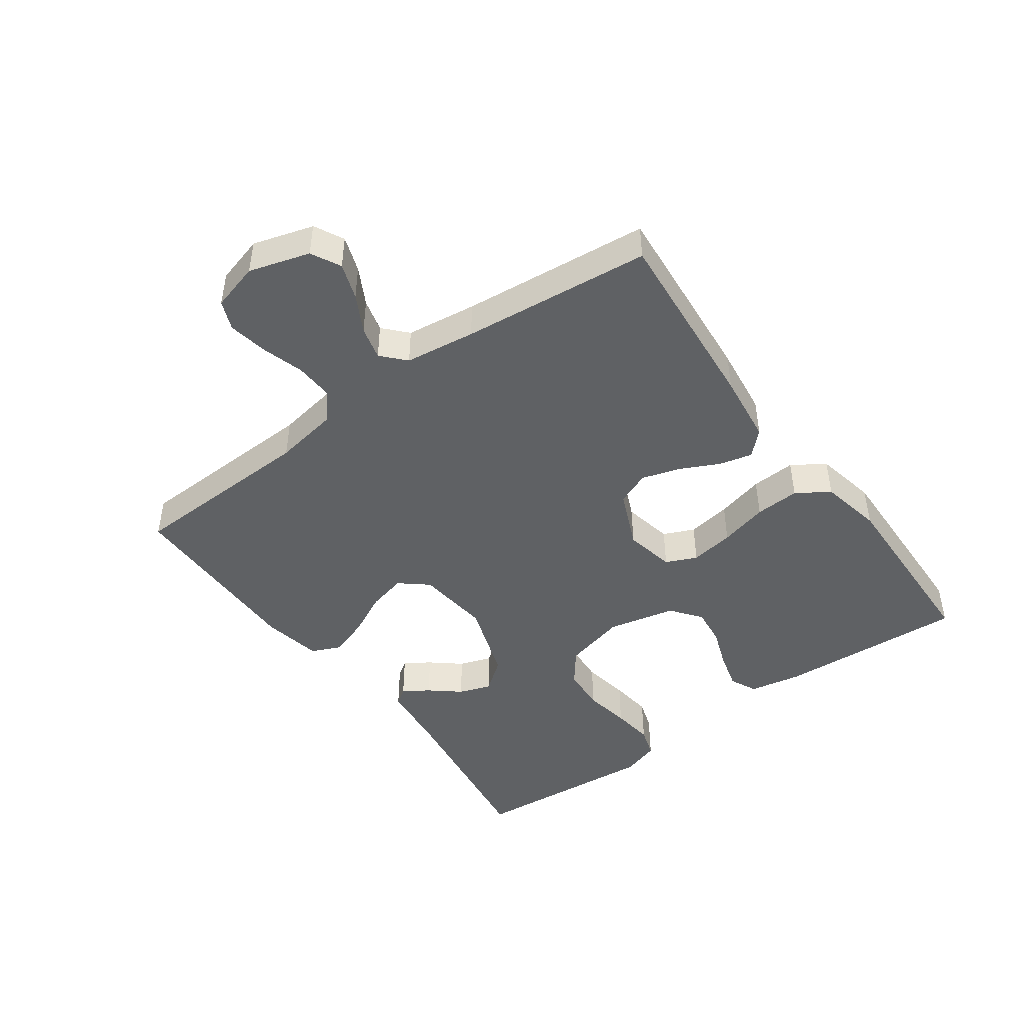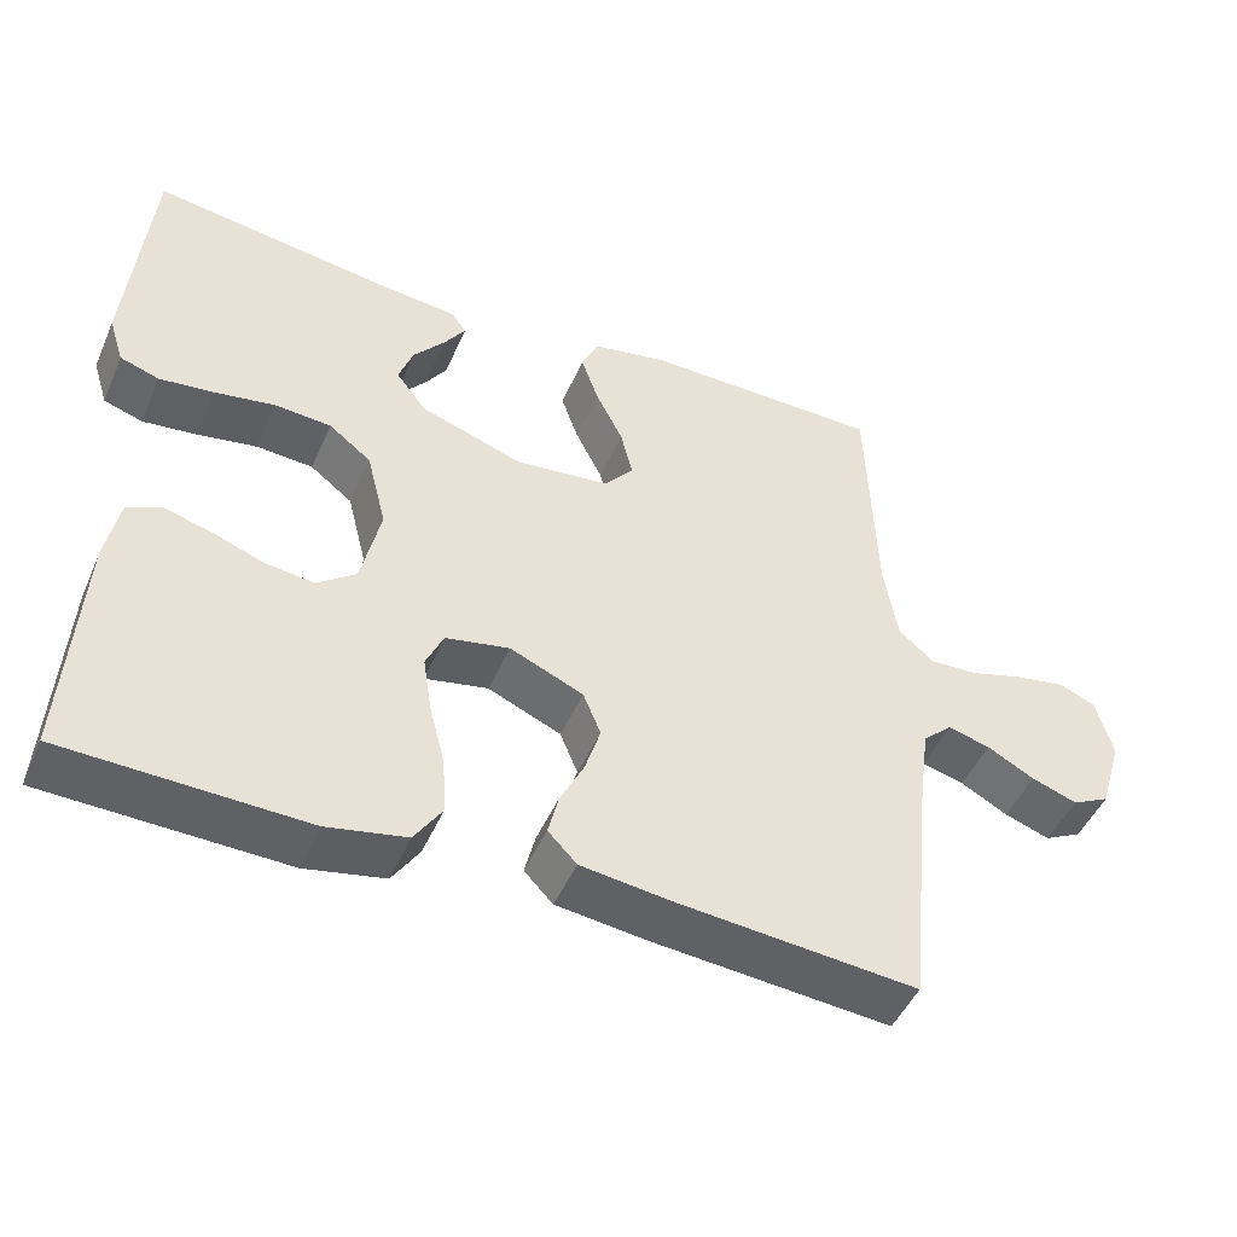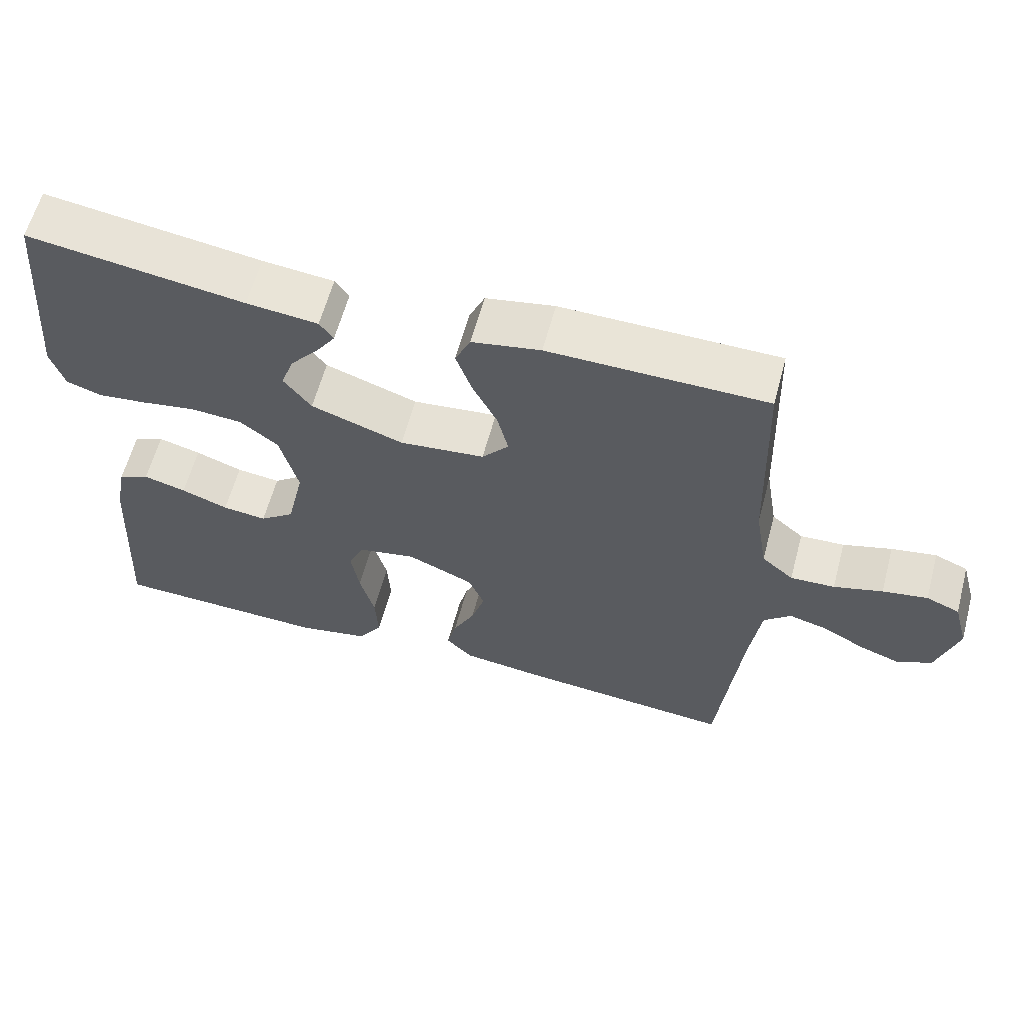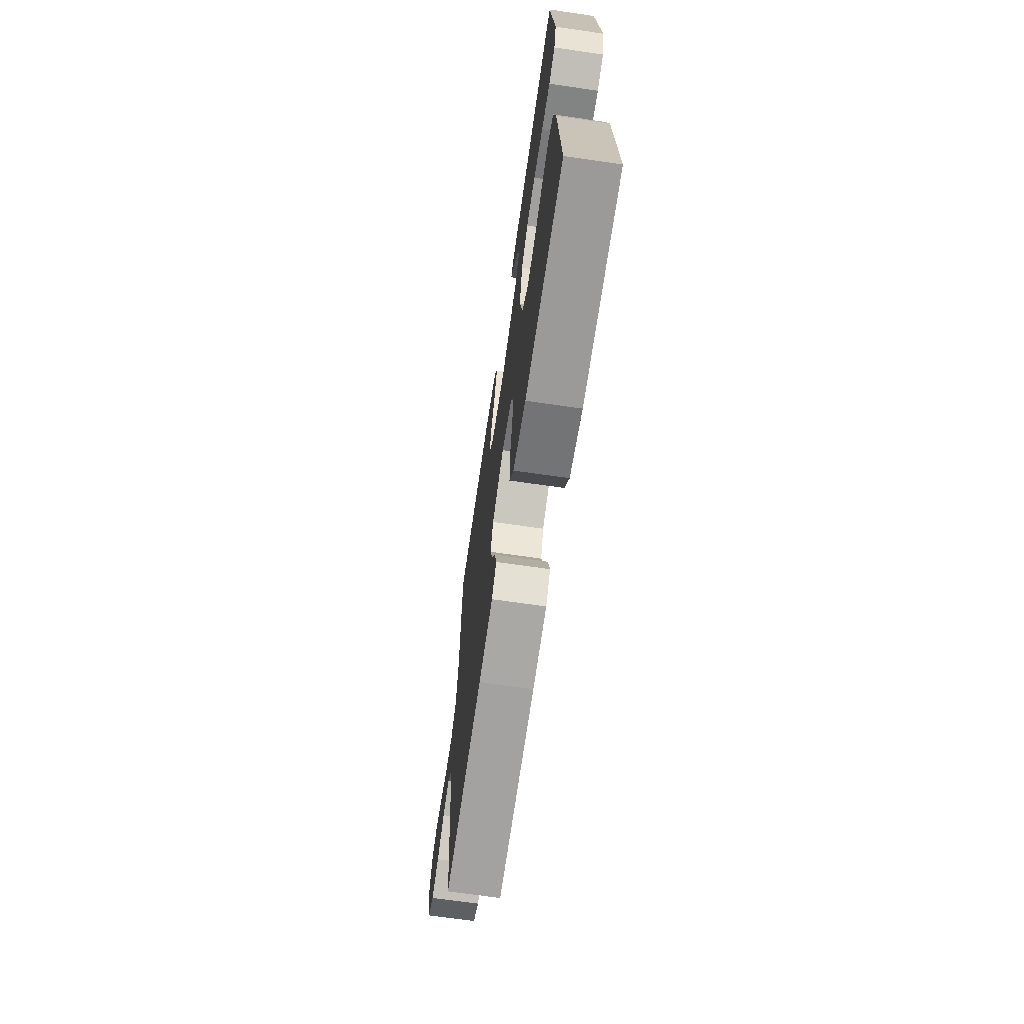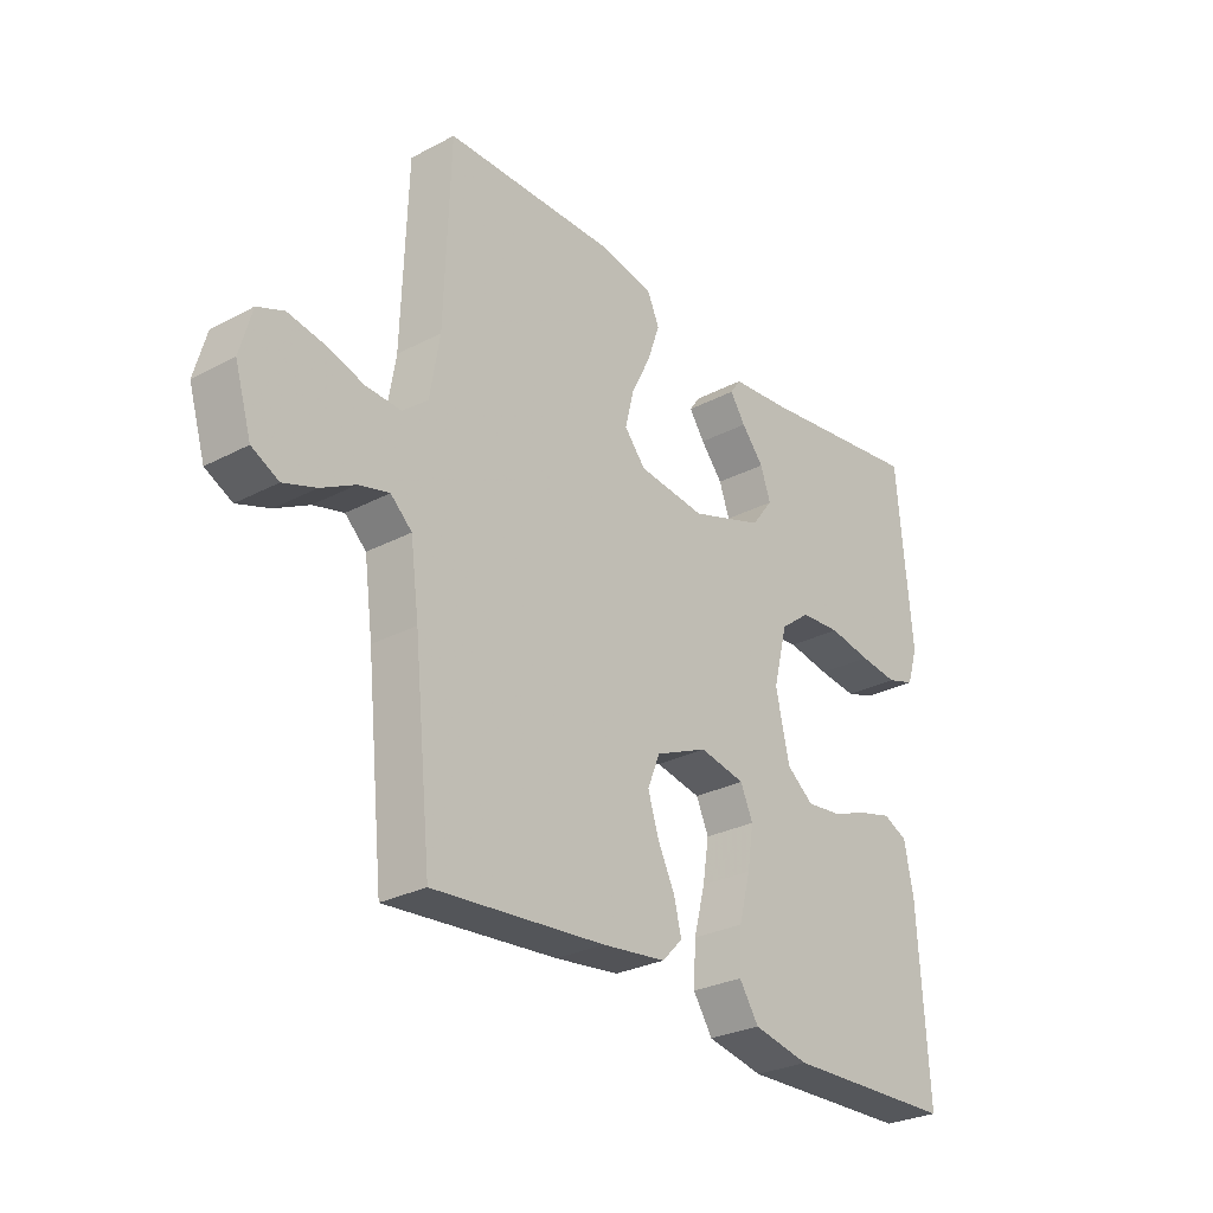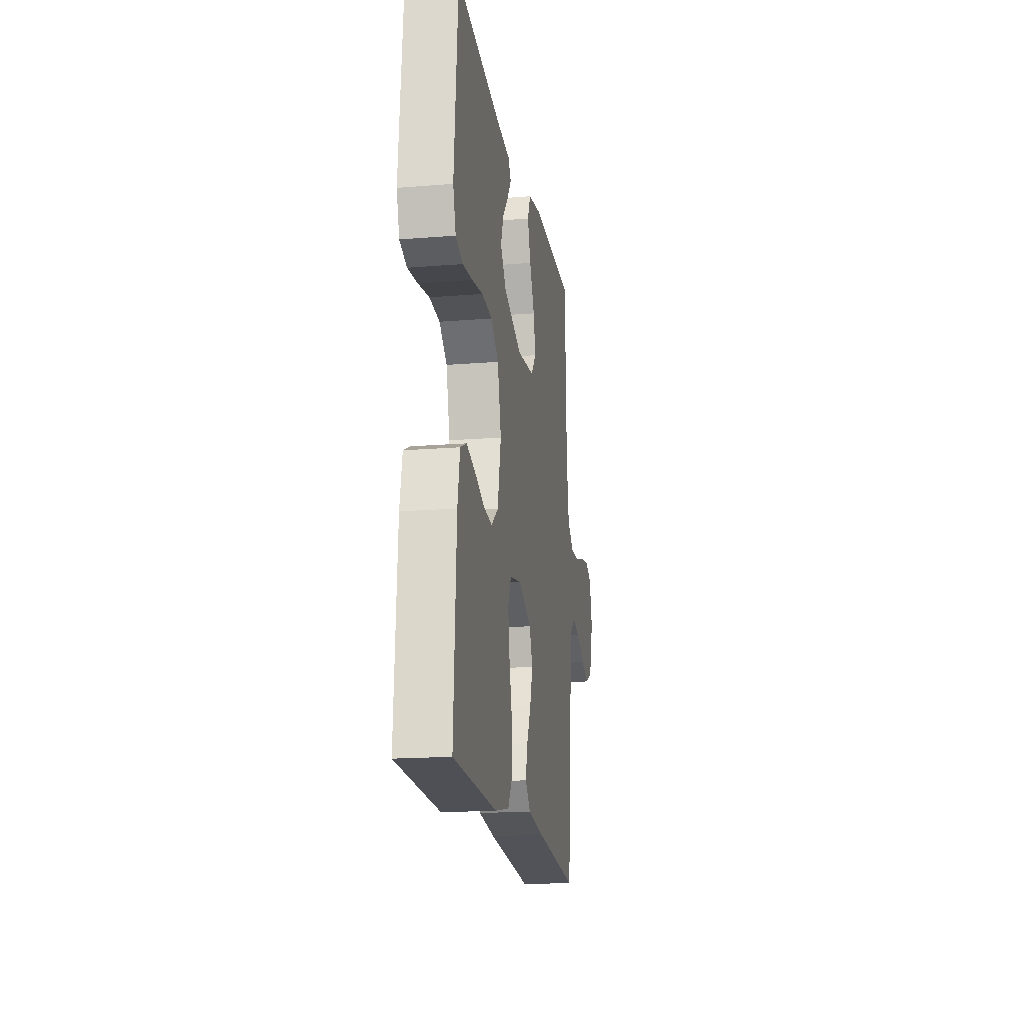
<metadata>
{"format":"obj","ext":"obj","renderer":"f3d","projection":"perspective","resolution":1024,"background":"white","views":[{"elev":-45.8,"azim":126.0,"up":"+Y"},{"elev":-47.6,"azim":-23.0,"up":"+Z"},{"elev":61.0,"azim":15.0,"up":"+Z"},{"elev":-67.7,"azim":-98.3,"up":"+Z"},{"elev":-28.4,"azim":128.4,"up":"+Z"},{"elev":-17.7,"azim":-81.0,"up":"+Z"}]}
</metadata>
<code>
v -0.5 0.07 -0.5
v -0.482 0.07 -0.2
v -0.466 0.07 -0.118
v -0.423 0.07 -0.098
v -0.364 0.07 -0.114
v -0.299 0.07 -0.138
v -0.238 0.07 -0.145
v -0.19 0.07 -0.108
v -0.166 0.07 0
v -0.191 0.07 0.099
v -0.244 0.07 0.14
v -0.315 0.07 0.145
v -0.39 0.07 0.132
v -0.458 0.07 0.124
v -0.507 0.07 0.14
v -0.526 0.07 0.2
v -0.5 0.07 0.5
v -0.2 0.07 0.457
v -0.101 0.07 0.447
v -0.082 0.07 0.42
v -0.109 0.07 0.38
v -0.148 0.07 0.333
v -0.166 0.07 0.282
v -0.128 0.07 0.232
v 0 0.07 0.188
v 0.118 0.07 0.201
v 0.155 0.07 0.245
v 0.14 0.07 0.307
v 0.106 0.07 0.375
v 0.084 0.07 0.438
v 0.105 0.07 0.485
v 0.2 0.07 0.503
v 0.5 0.07 0.5
v 0.51 0.07 0.2
v 0.527 0.07 0.098
v 0.571 0.07 0.061
v 0.632 0.07 0.064
v 0.699 0.07 0.084
v 0.761 0.07 0.095
v 0.807 0.07 0.076
v 0.828 0.07 0
v 0.799 0.07 -0.096
v 0.752 0.07 -0.12
v 0.695 0.07 -0.1
v 0.636 0.07 -0.068
v 0.583 0.07 -0.054
v 0.546 0.07 -0.088
v 0.531 0.07 -0.2
v 0.5 0.07 -0.5
v 0.2 0.07 -0.474
v 0.088 0.07 -0.46
v 0.052 0.07 -0.423
v 0.065 0.07 -0.37
v 0.095 0.07 -0.309
v 0.114 0.07 -0.248
v 0.092 0.07 -0.194
v 0 0.07 -0.154
v -0.08 0.07 -0.17
v -0.102 0.07 -0.219
v -0.091 0.07 -0.289
v -0.071 0.07 -0.366
v -0.067 0.07 -0.437
v -0.101 0.07 -0.489
v -0.2 0.07 -0.509
v -0.5 0 -0.5
v -0.482 0 -0.2
v -0.466 0 -0.118
v -0.423 0 -0.098
v -0.364 0 -0.114
v -0.299 0 -0.138
v -0.238 0 -0.145
v -0.19 0 -0.108
v -0.166 0 0
v -0.191 0 0.099
v -0.244 0 0.14
v -0.315 0 0.145
v -0.39 0 0.132
v -0.458 0 0.124
v -0.507 0 0.14
v -0.526 0 0.2
v -0.5 0 0.5
v -0.2 0 0.457
v -0.101 0 0.447
v -0.082 0 0.42
v -0.109 0 0.38
v -0.148 0 0.333
v -0.166 0 0.282
v -0.128 0 0.232
v 0 0 0.188
v 0.118 0 0.201
v 0.155 0 0.245
v 0.14 0 0.307
v 0.106 0 0.375
v 0.084 0 0.438
v 0.105 0 0.485
v 0.2 0 0.503
v 0.5 0 0.5
v 0.51 0 0.2
v 0.527 0 0.098
v 0.571 0 0.061
v 0.632 0 0.064
v 0.699 0 0.084
v 0.761 0 0.095
v 0.807 0 0.076
v 0.828 0 0
v 0.799 0 -0.096
v 0.752 0 -0.12
v 0.695 0 -0.1
v 0.636 0 -0.068
v 0.583 0 -0.054
v 0.546 0 -0.088
v 0.531 0 -0.2
v 0.5 0 -0.5
v 0.2 0 -0.474
v 0.088 0 -0.46
v 0.052 0 -0.423
v 0.065 0 -0.37
v 0.095 0 -0.309
v 0.114 0 -0.248
v 0.092 0 -0.194
v 0 0 -0.154
v -0.08 0 -0.17
v -0.102 0 -0.219
v -0.091 0 -0.289
v -0.071 0 -0.366
v -0.067 0 -0.437
v -0.101 0 -0.489
v -0.2 0 -0.509
f 4 5 6
f 3 4 6
f 2 3 6
f 1 2 6
f 64 1 6
f 63 64 6
f 62 63 6
f 61 62 6
f 60 61 6
f 59 60 6 7
f 58 59 7 8
f 57 58 8 9
f 56 57 9 10
f 52 53 54
f 51 52 54
f 50 51 54
f 49 50 54
f 48 49 54
f 47 48 54 55
f 46 47 55 56
f 43 44 45
f 42 43 45
f 41 42 45
f 40 41 45
f 39 40 45
f 38 39 45
f 37 38 45
f 36 37 45 46
f 46 56 10
f 36 46 10
f 35 36 10
f 32 33 34
f 31 32 34
f 30 31 34
f 29 30 34
f 28 29 34
f 27 28 34 35
f 20 21 22
f 19 20 22
f 18 19 22
f 18 22 23
f 17 18 23
f 16 17 23
f 15 16 23
f 14 15 23
f 13 14 23
f 12 13 23
f 11 12 23 24
f 26 27 35
f 35 10 11
f 26 35 11
f 25 26 11
f 11 24 25
f 70 69 68
f 70 68 67
f 70 67 66
f 70 66 65
f 70 65 128
f 70 128 127
f 70 127 126
f 70 126 125
f 70 125 124
f 71 70 124 123
f 72 71 123 122
f 73 72 122 121
f 74 73 121 120
f 118 117 116
f 118 116 115
f 118 115 114
f 118 114 113
f 118 113 112
f 119 118 112 111
f 120 119 111 110
f 109 108 107
f 109 107 106
f 109 106 105
f 109 105 104
f 109 104 103
f 109 103 102
f 109 102 101
f 110 109 101 100
f 74 120 110
f 74 110 100
f 74 100 99
f 98 97 96
f 98 96 95
f 98 95 94
f 98 94 93
f 98 93 92
f 99 98 92 91
f 86 85 84
f 86 84 83
f 86 83 82
f 87 86 82
f 87 82 81
f 87 81 80
f 87 80 79
f 87 79 78
f 87 78 77
f 87 77 76
f 88 87 76 75
f 99 91 90
f 75 74 99
f 75 99 90
f 75 90 89
f 89 88 75
f 1 65 66 2
f 2 66 67 3
f 3 67 68 4
f 4 68 69 5
f 5 69 70 6
f 6 70 71 7
f 7 71 72 8
f 8 72 73 9
f 9 73 74 10
f 10 74 75 11
f 11 75 76 12
f 12 76 77 13
f 13 77 78 14
f 14 78 79 15
f 15 79 80 16
f 16 80 81 17
f 17 81 82 18
f 18 82 83 19
f 19 83 84 20
f 20 84 85 21
f 21 85 86 22
f 22 86 87 23
f 23 87 88 24
f 24 88 89 25
f 25 89 90 26
f 26 90 91 27
f 27 91 92 28
f 28 92 93 29
f 29 93 94 30
f 30 94 95 31
f 31 95 96 32
f 32 96 97 33
f 33 97 98 34
f 34 98 99 35
f 35 99 100 36
f 36 100 101 37
f 37 101 102 38
f 38 102 103 39
f 39 103 104 40
f 40 104 105 41
f 41 105 106 42
f 42 106 107 43
f 43 107 108 44
f 44 108 109 45
f 45 109 110 46
f 46 110 111 47
f 47 111 112 48
f 48 112 113 49
f 49 113 114 50
f 50 114 115 51
f 51 115 116 52
f 52 116 117 53
f 53 117 118 54
f 54 118 119 55
f 55 119 120 56
f 56 120 121 57
f 57 121 122 58
f 58 122 123 59
f 59 123 124 60
f 60 124 125 61
f 61 125 126 62
f 62 126 127 63
f 63 127 128 64
f 64 128 65 1

</code>
